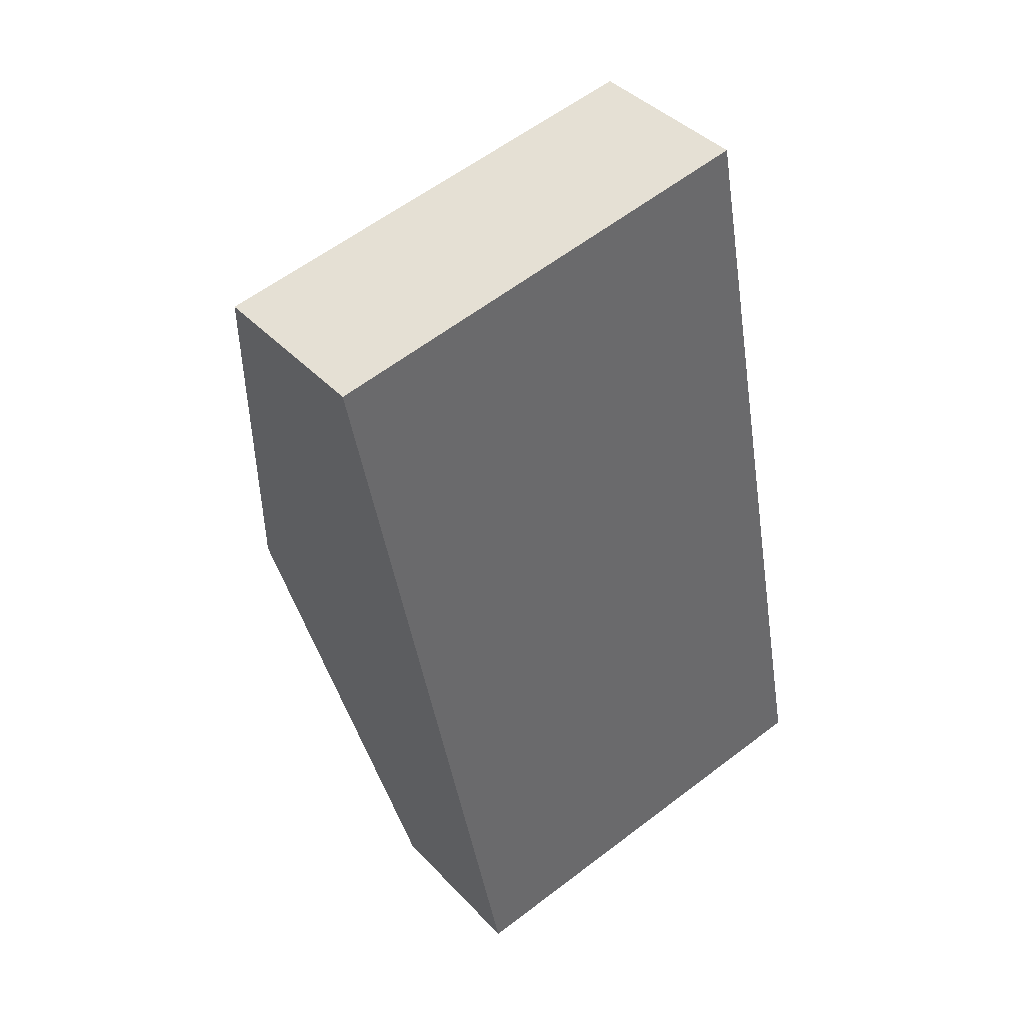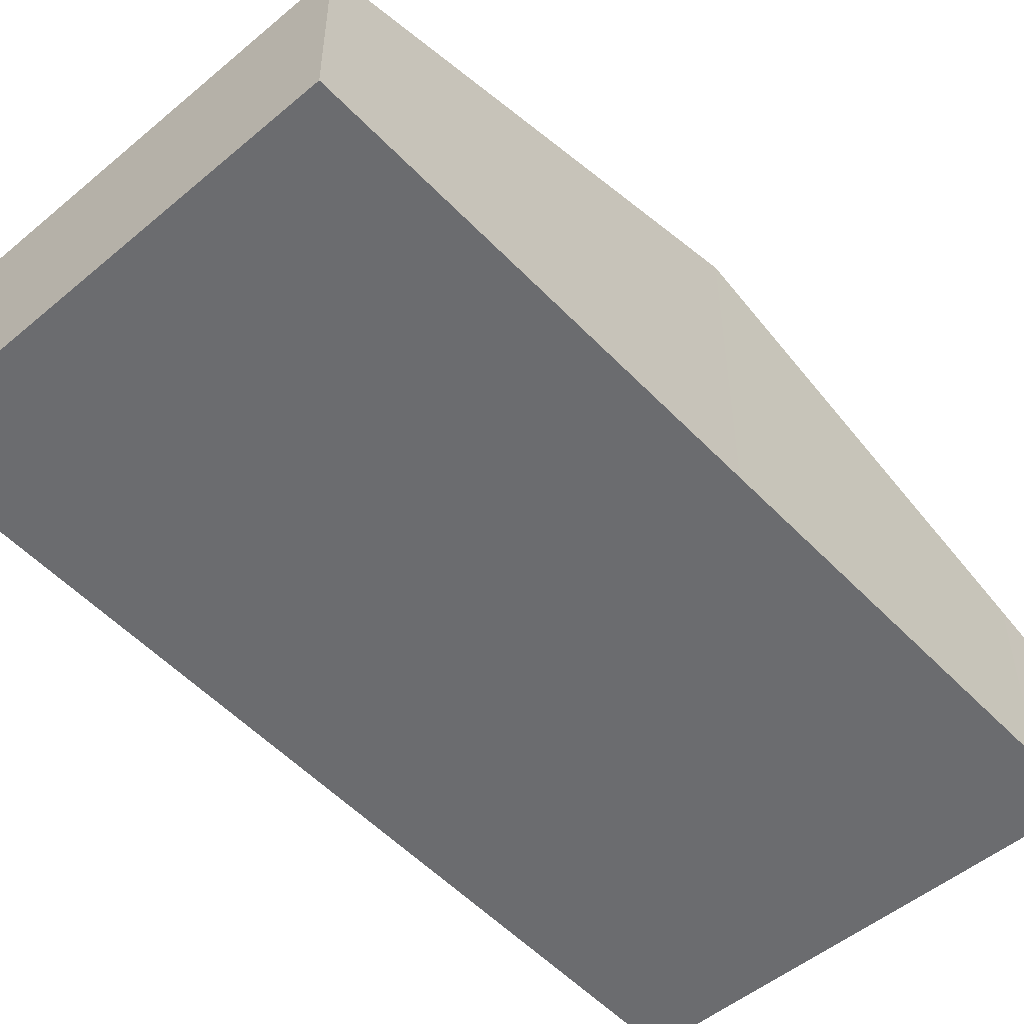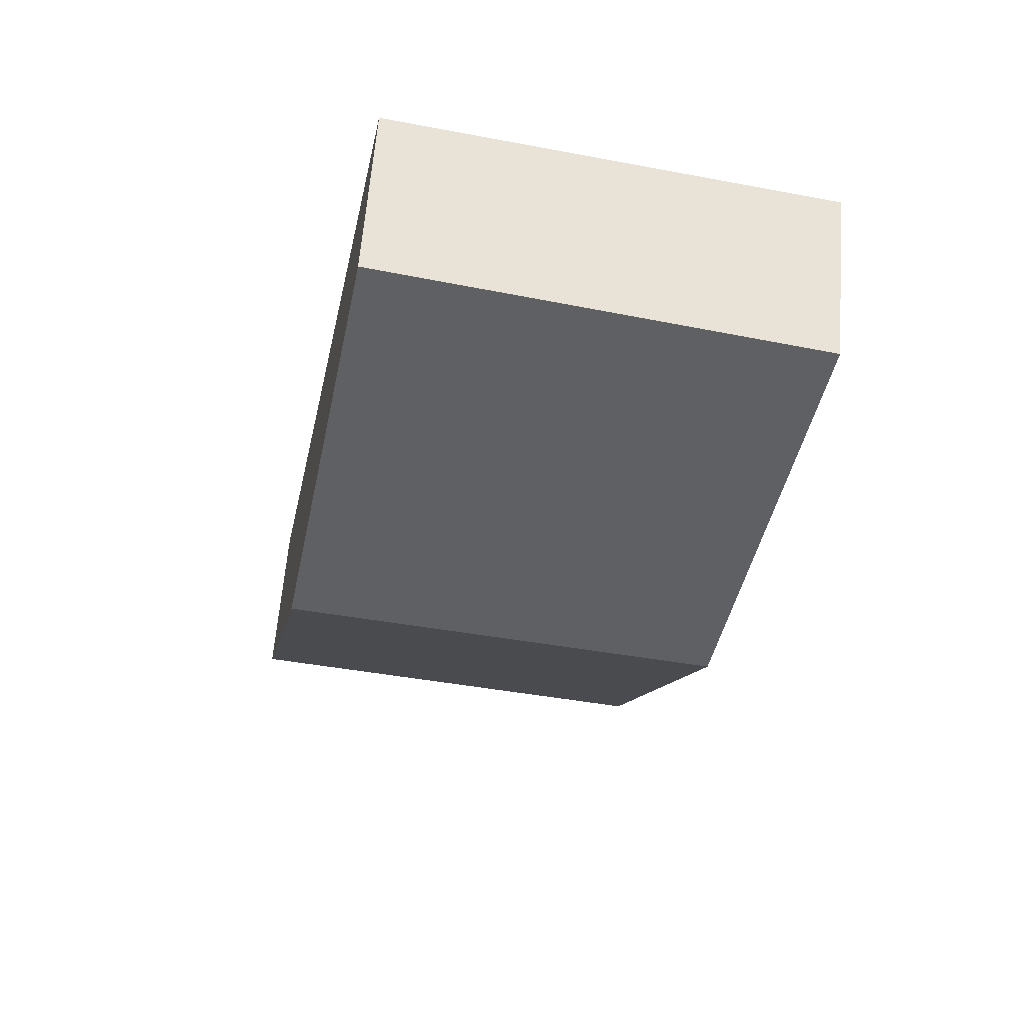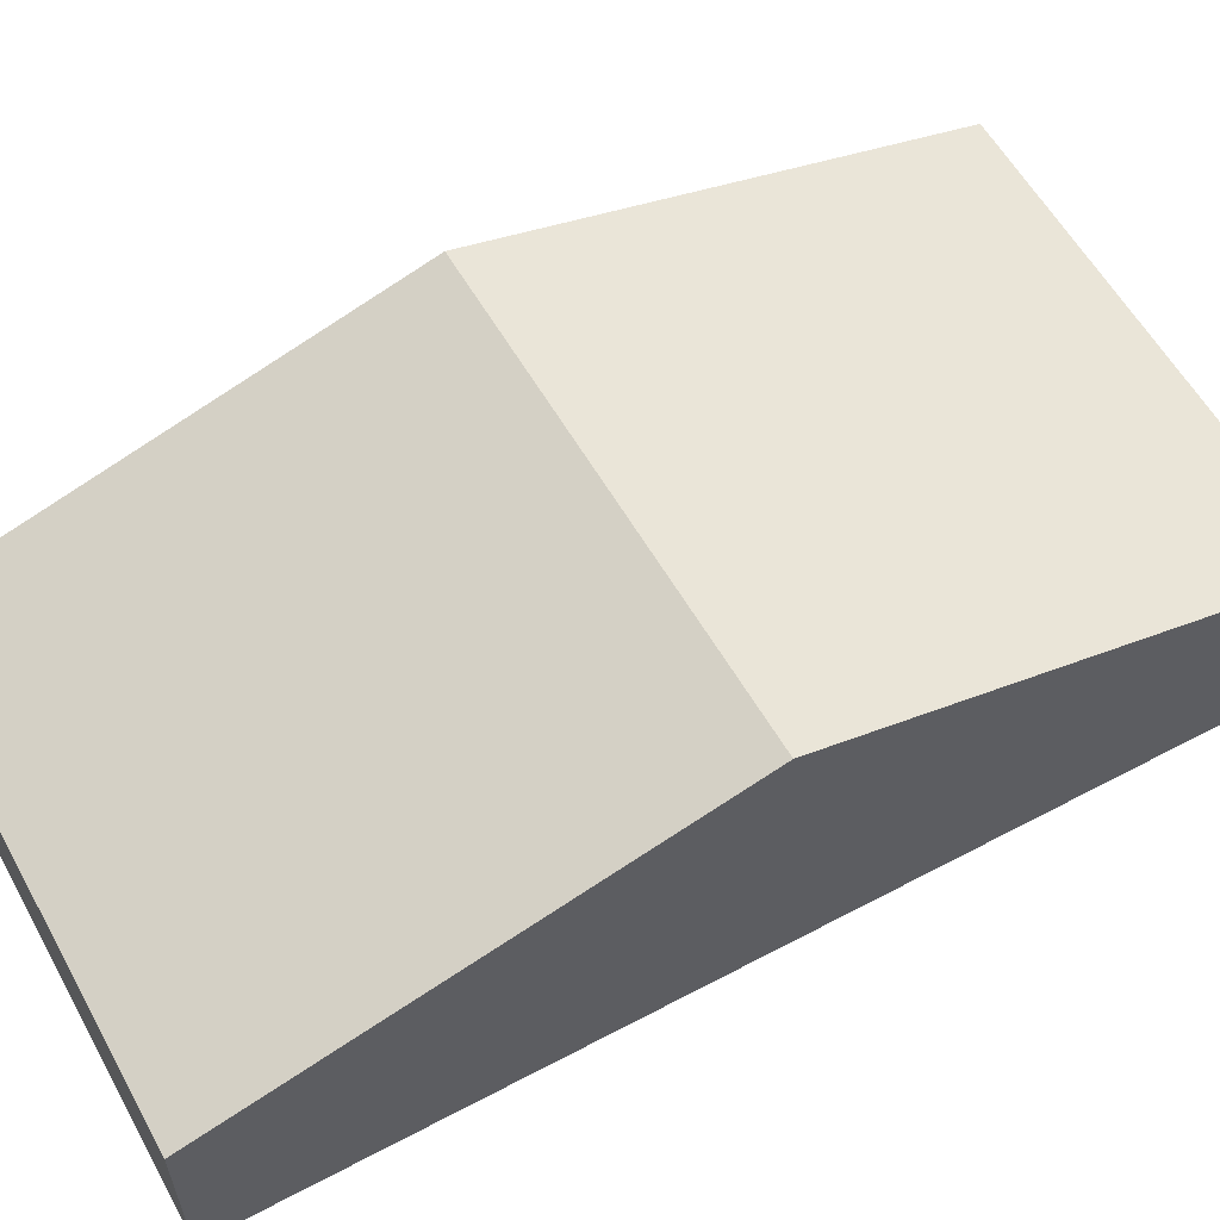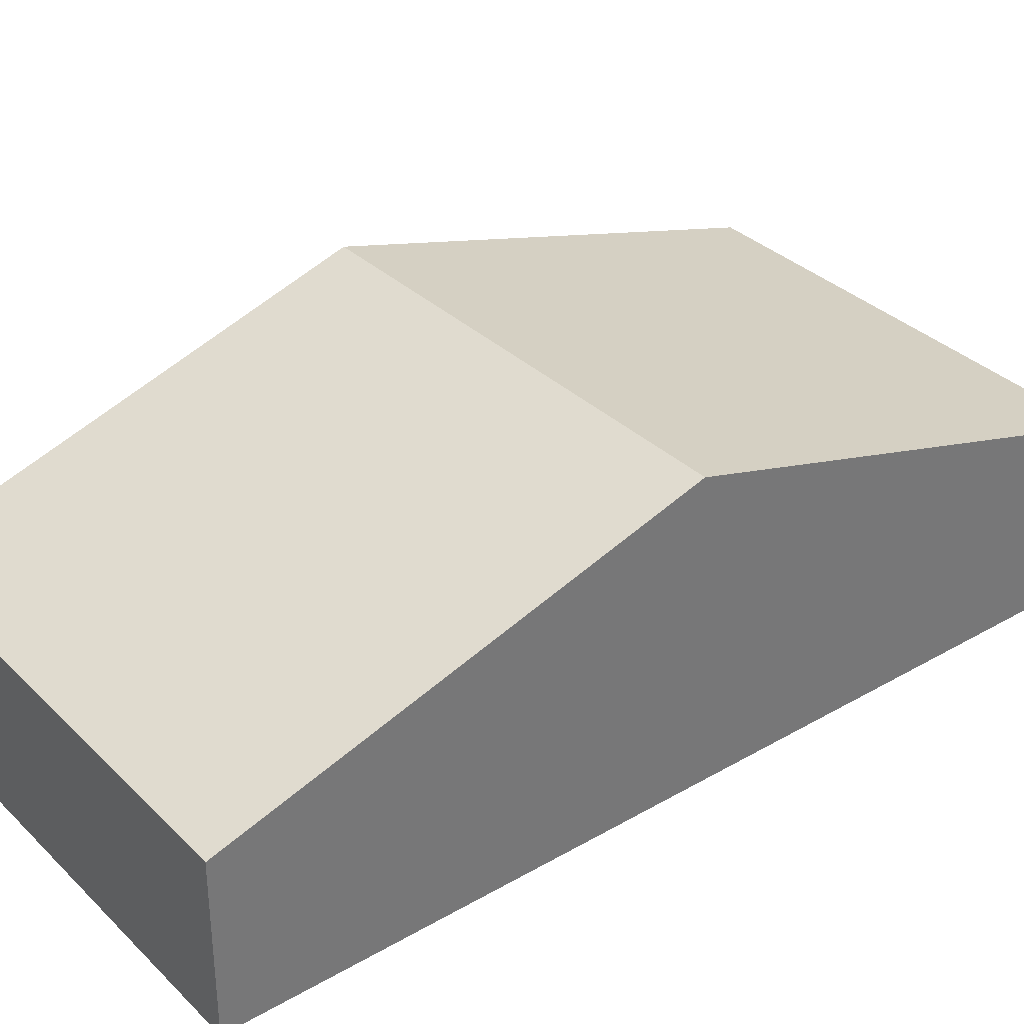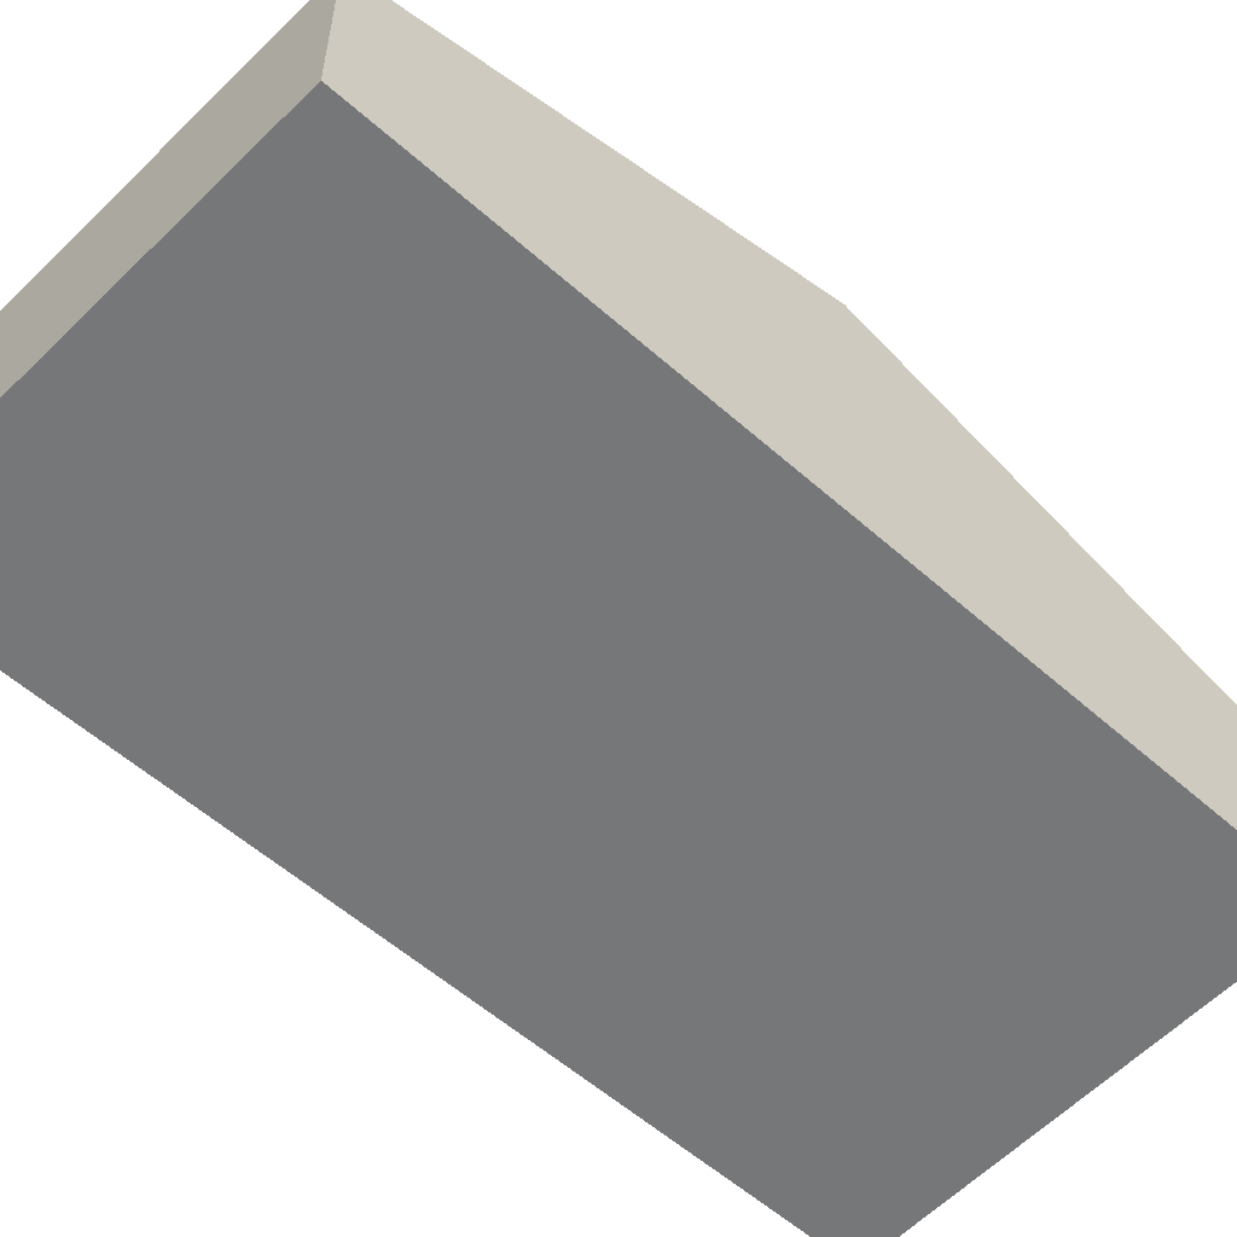
<metadata>
{"format":"obj","ext":"obj","renderer":"f3d","projection":"perspective","resolution":1024,"background":"white","views":[{"elev":40.3,"azim":-38.2,"up":"+Z"},{"elev":-53.7,"azim":31.5,"up":"+Y"},{"elev":61.6,"azim":-175.4,"up":"+Z"},{"elev":60.7,"azim":50.7,"up":"+Y"},{"elev":35.1,"azim":41.5,"up":"+Y"},{"elev":-57.0,"azim":-143.5,"up":"+Y"}]}
</metadata>
<code>
v  0.528 1.961 -2.764
v  2.854 1.094 0.536
v  3.399 1.961 -2.314
v  0 1.12 6.858e-17
v  1.067 1.102 -5.588
v  3.859 1.23 -4.715
v  3.941 1.102 -5.137
v  0 0 0
v  0.528 1.692e-16 -2.764
v  1.067 3.422e-16 -5.588
v  2.854 -3.282e-17 0.536
v  3.399 1.417e-16 -2.314
v  3.859 2.887e-16 -4.715
v  3.941 3.146e-16 -5.137
g defaultobject
f 1 2 3
f 2 1 4
f 5 6 7
f 6 5 3
f 3 5 1
f 1 8 4
f 8 1 9
f 9 1 5
f 9 5 10
f 8 2 4
f 2 8 11
f 11 3 2
f 3 11 12
f 3 12 6
f 6 12 13
f 6 13 7
f 7 13 14
f 14 5 7
f 5 14 10
f 9 11 8
f 11 9 10
f 11 10 12
f 12 10 13
f 13 10 14

</code>
